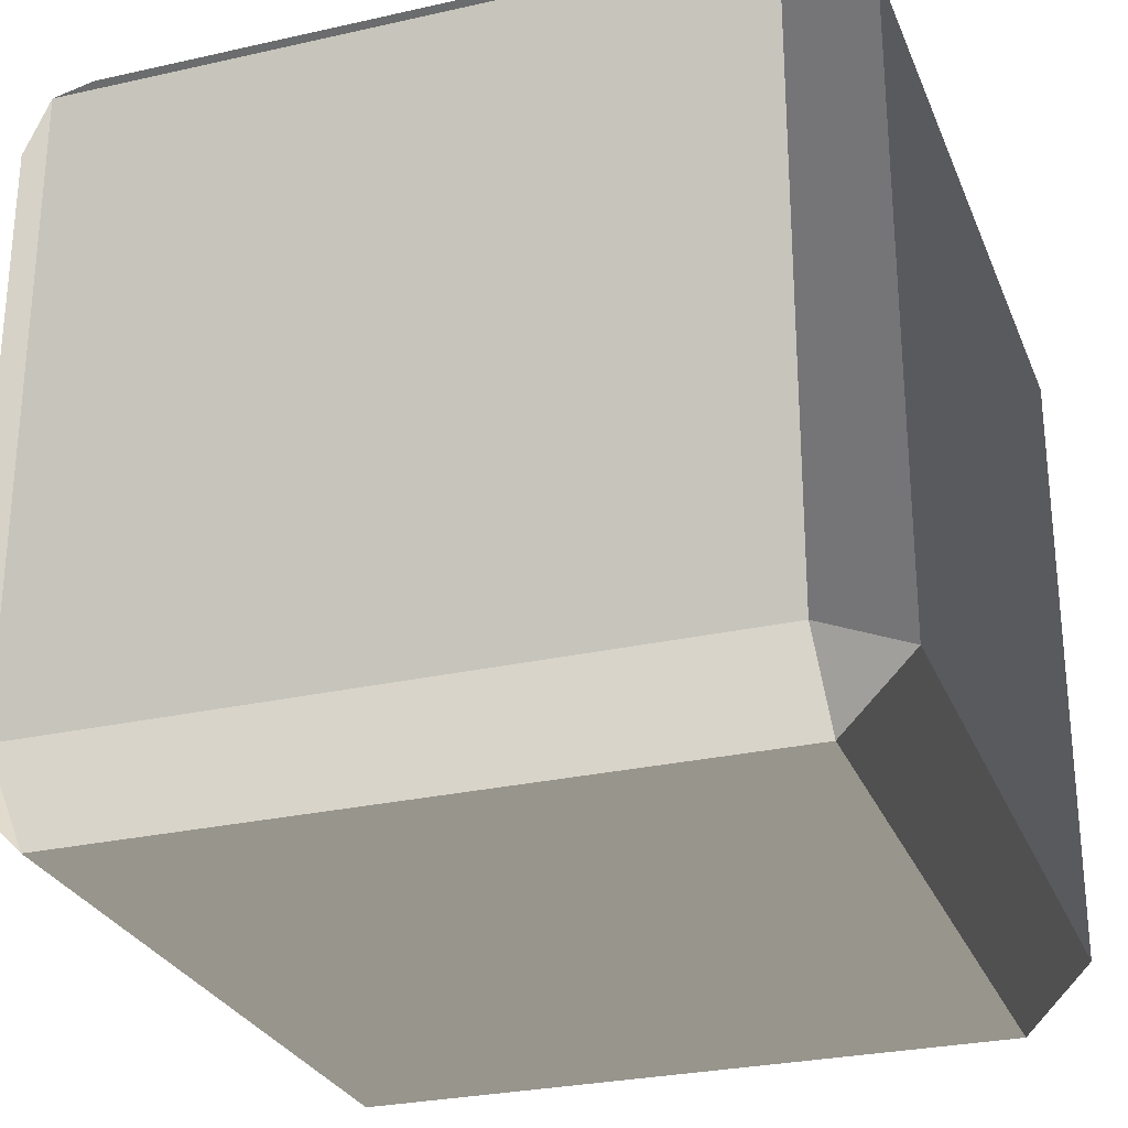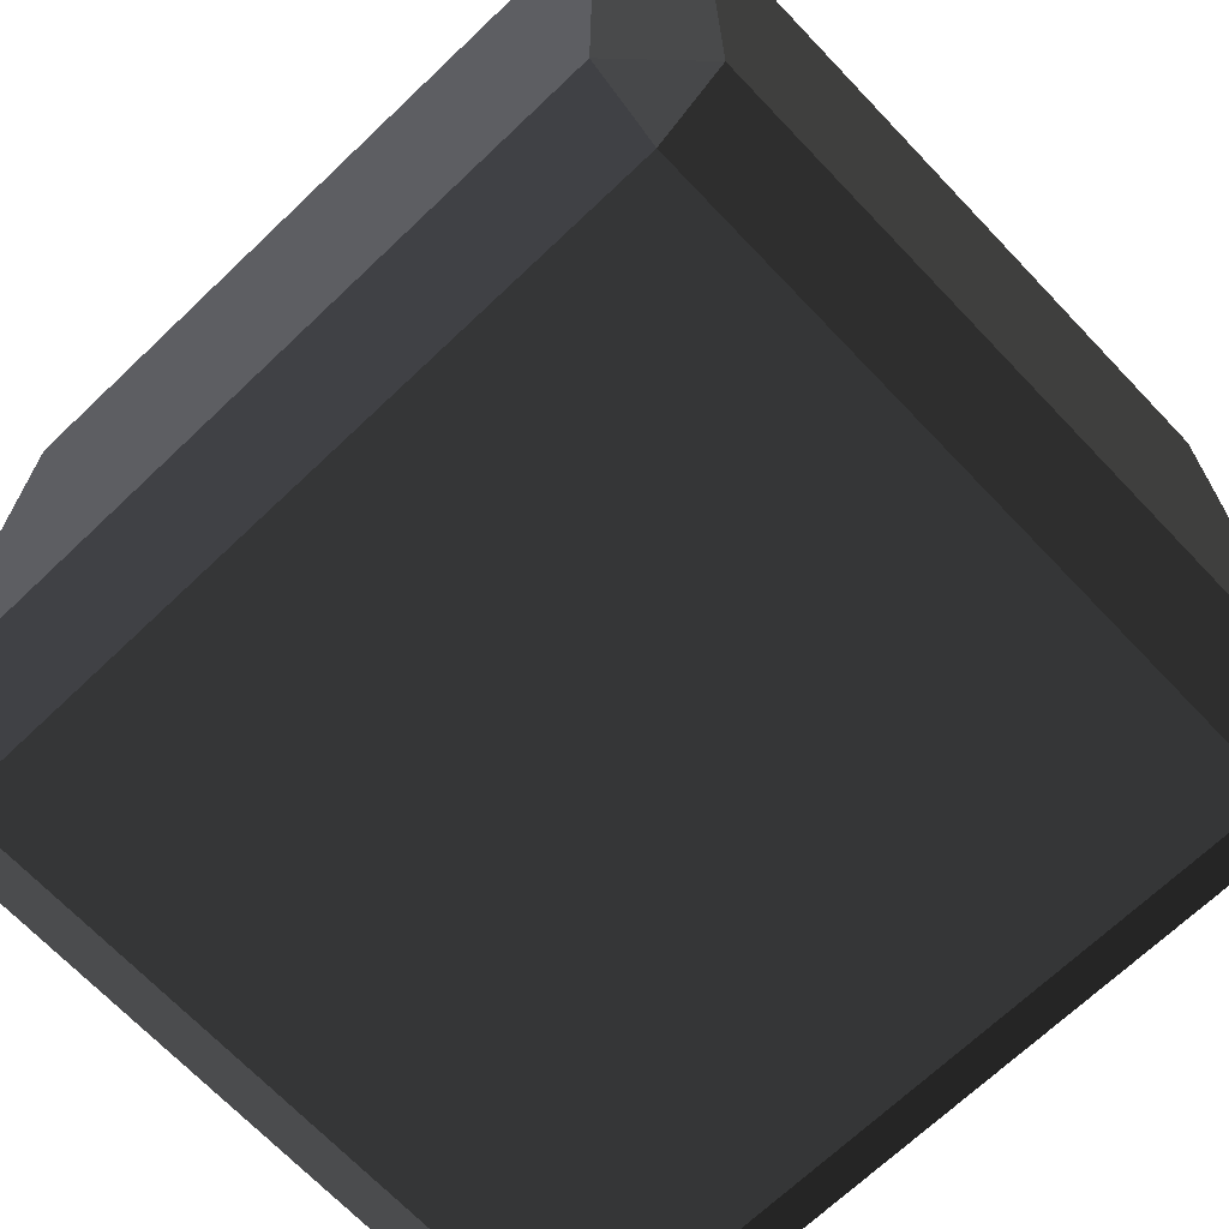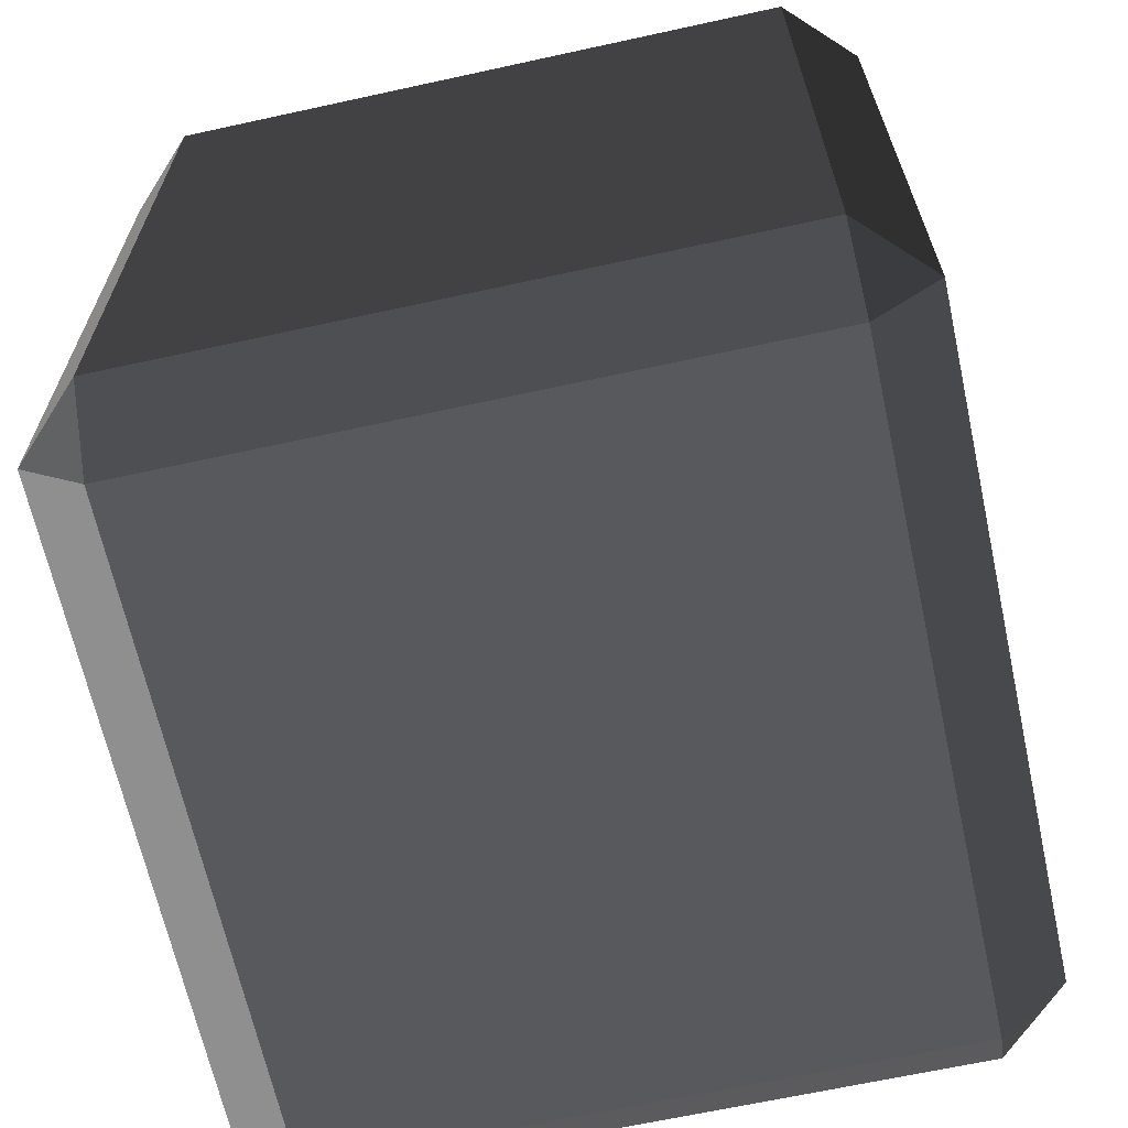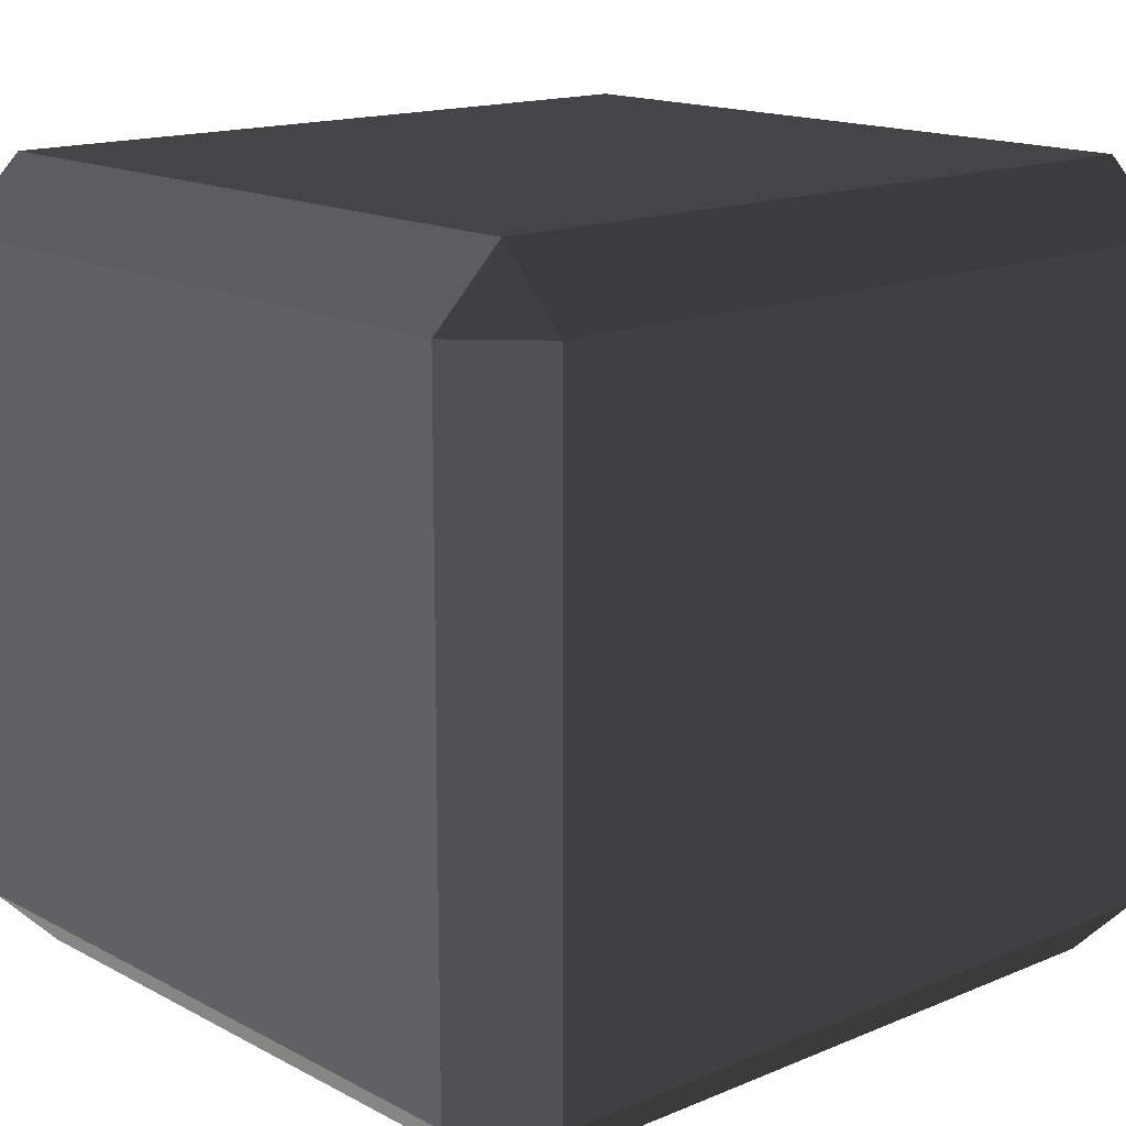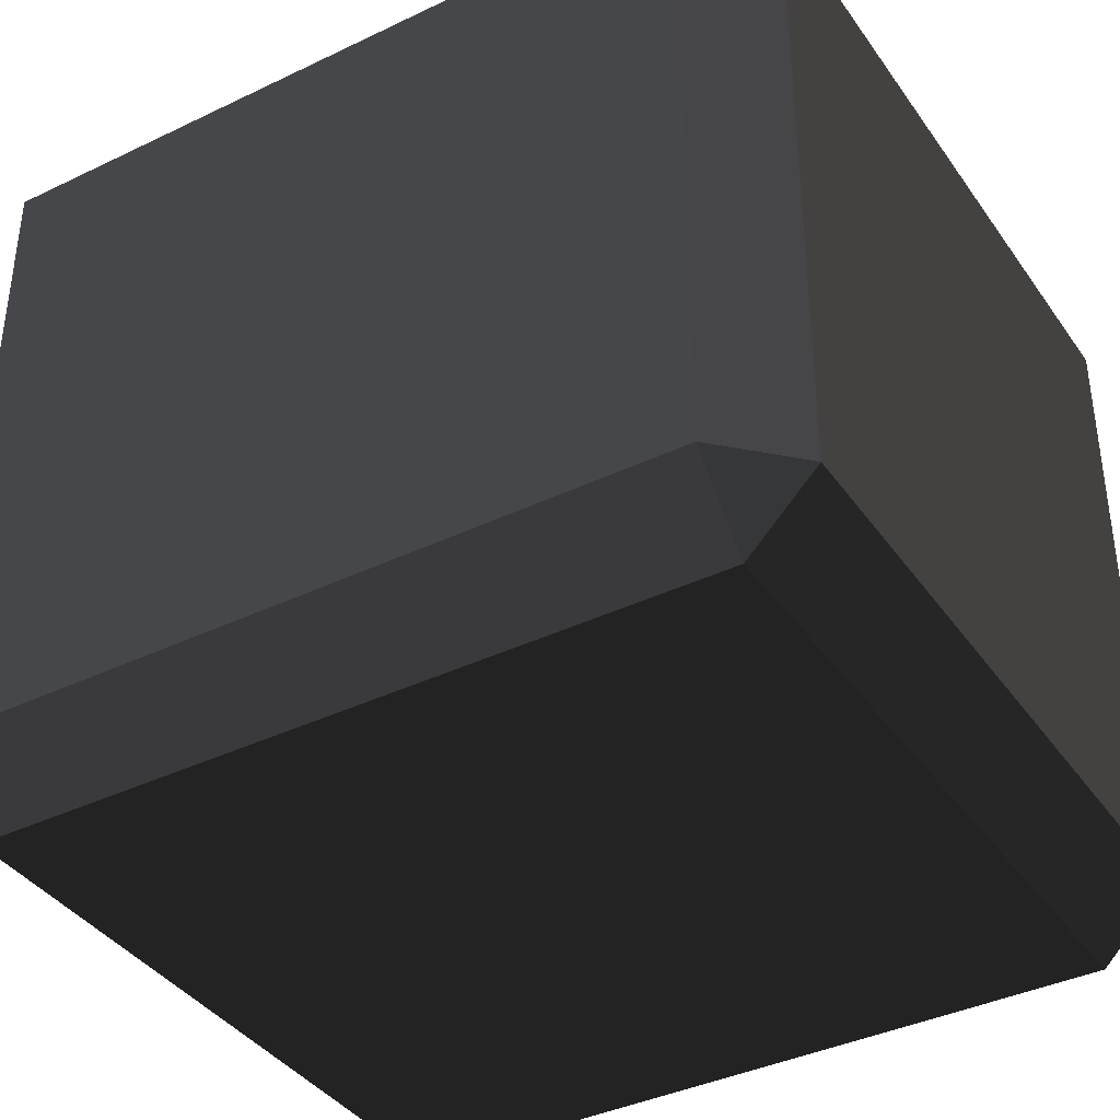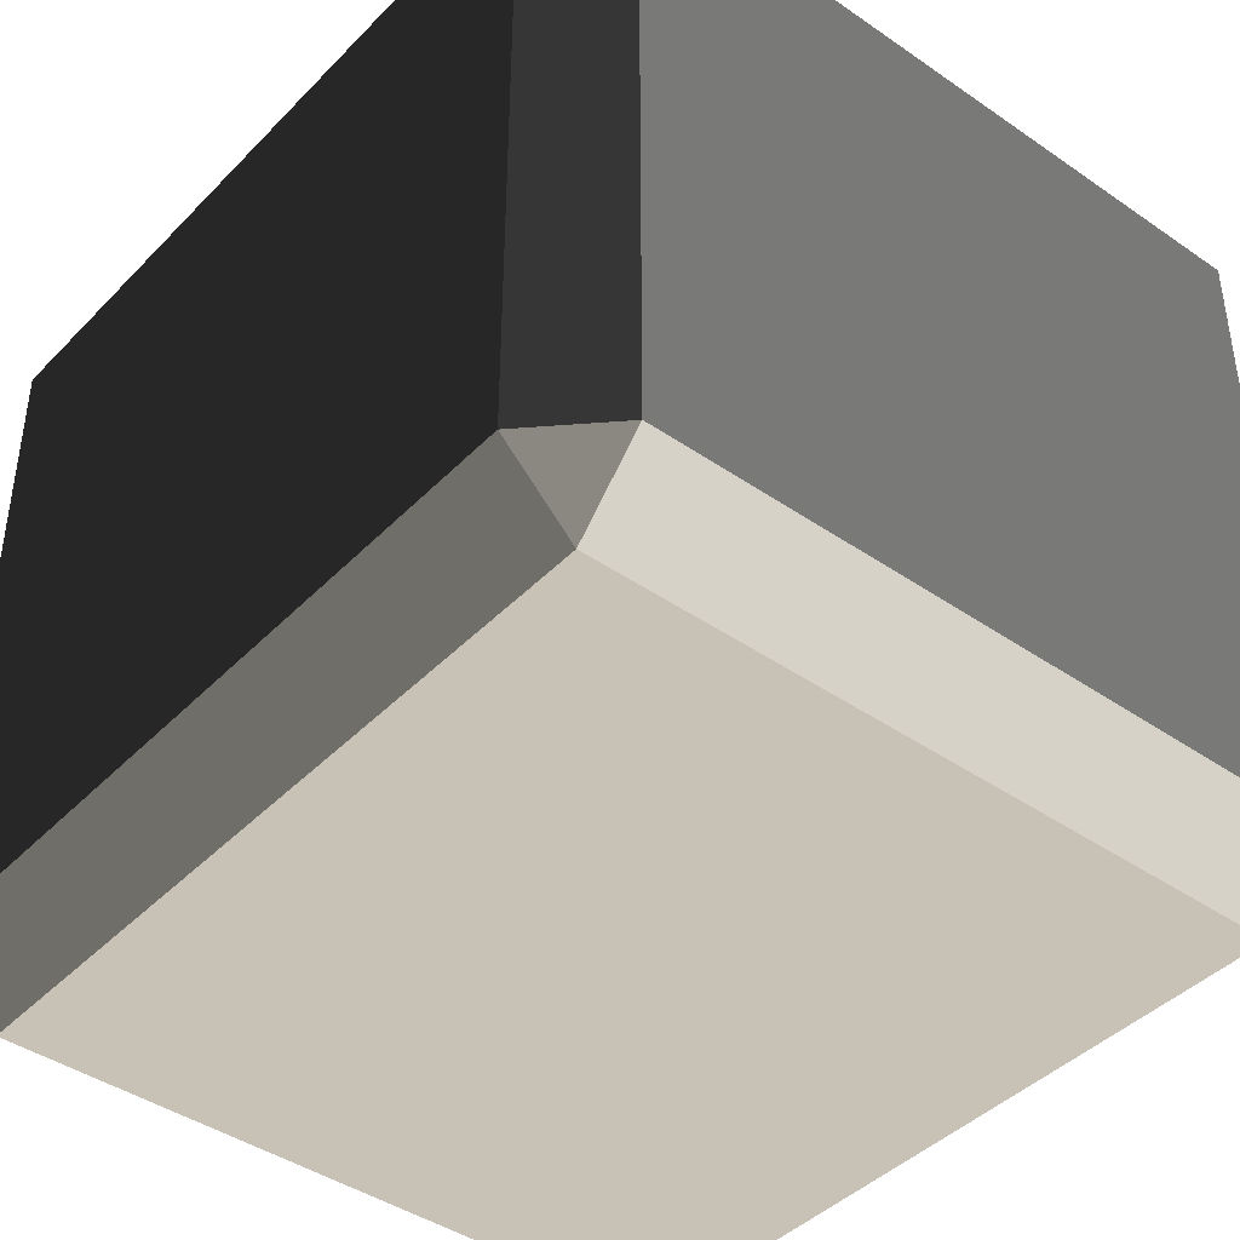
<metadata>
{"format":"obj","ext":"obj","renderer":"f3d","projection":"perspective","resolution":1024,"background":"white","views":[{"elev":-27.7,"azim":-160.9,"up":"+Y"},{"elev":-68.9,"azim":-46.4,"up":"+Y"},{"elev":-65.9,"azim":102.4,"up":"+Z"},{"elev":15.3,"azim":-131.7,"up":"+Y"},{"elev":-38.7,"azim":-58.8,"up":"+Y"},{"elev":-42.2,"azim":140.3,"up":"+Y"}]}
</metadata>
<code>
v -0.4539 -0.5175 0.4863
v -0.4539 -0.5175 -0.4863
v -0.5452 -0.4262 -0.4863
v -0.5452 -0.4262 0.4863
v -0.4539 -0.4262 0.5776
v 0.4539 -0.4262 0.5776
v 0.4539 -0.5175 0.4863
v -0.4539 -0.5175 0.4863
v -0.5452 -0.4262 0.4863
v -0.5452 0.4262 0.4863
v -0.4539 0.4262 0.5776
v -0.4539 -0.4262 0.5776
v 0.5452 -0.4262 0.4863
v 0.5452 -0.4262 -0.4863
v 0.4539 -0.5175 -0.4863
v 0.4539 -0.5175 0.4863
v 0.4539 -0.4262 0.5776
v 0.4539 0.4262 0.5776
v 0.5452 0.4262 0.4863
v 0.5452 -0.4262 0.4863
v -0.5452 0.4262 0.4863
v -0.5452 0.4262 -0.4863
v -0.4539 0.5175 -0.4863
v -0.4539 0.5175 0.4863
v -0.4539 0.5175 0.4863
v 0.4539 0.5175 0.4863
v 0.4539 0.4262 0.5776
v -0.4539 0.4262 0.5776
v 0.4539 0.5175 0.4863
v 0.4539 0.5175 -0.4863
v 0.5452 0.4262 -0.4863
v 0.5452 0.4262 0.4863
v -0.5452 0.4262 -0.4863
v -0.5452 -0.4262 -0.4863
v -0.4539 -0.4262 -0.5777
v -0.4539 0.4262 -0.5777
v -0.4539 0.4262 -0.5777
v 0.4539 0.4262 -0.5777
v 0.4539 0.5175 -0.4863
v -0.4539 0.5175 -0.4863
v 0.4539 0.4262 -0.5777
v 0.4539 -0.4262 -0.5777
v 0.5452 -0.4262 -0.4863
v 0.5452 0.4262 -0.4863
v -0.4539 -0.5175 -0.4863
v 0.4539 -0.5175 -0.4863
v 0.4539 -0.4262 -0.5777
v -0.4539 -0.4262 -0.5777
v -0.4539 -0.4262 0.5776
v -0.4539 0.4262 0.5776
v 0.4539 0.4262 0.5776
v 0.4539 -0.4262 0.5776
v -0.4539 0.5175 0.4863
v -0.4539 0.5175 -0.4863
v 0.4539 0.5175 -0.4863
v 0.4539 0.5175 0.4863
v -0.4539 0.4262 -0.5777
v -0.4539 -0.4262 -0.5777
v 0.4539 -0.4262 -0.5777
v 0.4539 0.4262 -0.5777
v -0.4539 -0.5175 -0.4863
v -0.4539 -0.5175 0.4863
v 0.4539 -0.5175 0.4863
v 0.4539 -0.5175 -0.4863
v 0.5452 -0.4262 0.4863
v 0.5452 0.4262 0.4863
v 0.5452 0.4262 -0.4863
v 0.5452 -0.4262 -0.4863
v -0.5452 -0.4262 -0.4863
v -0.5452 0.4262 -0.4863
v -0.5452 0.4262 0.4863
v -0.5452 -0.4262 0.4863
v -0.4539 -0.5175 0.4863
v -0.5452 -0.4262 0.4863
v -0.4539 -0.4262 0.5776
v 0.5452 -0.4262 0.4863
v 0.4539 -0.5175 0.4863
v 0.4539 -0.4262 0.5776
v -0.5452 0.4262 0.4863
v -0.4539 0.5175 0.4863
v -0.4539 0.4262 0.5776
v 0.4539 0.5175 0.4863
v 0.5452 0.4262 0.4863
v 0.4539 0.4262 0.5776
v -0.5452 0.4262 -0.4863
v -0.4539 0.4262 -0.5777
v -0.4539 0.5175 -0.4863
v 0.4539 0.4262 -0.5777
v 0.5452 0.4262 -0.4863
v 0.4539 0.5175 -0.4863
v -0.5452 -0.4262 -0.4863
v -0.4539 -0.5175 -0.4863
v -0.4539 -0.4262 -0.5777
v 0.4539 -0.5175 -0.4863
v 0.5452 -0.4262 -0.4863
v 0.4539 -0.4262 -0.5777
g Desert_Rock_02_(9)_655_191
f 1 3 2
f 1 4 3
f 5 7 6
f 5 8 7
f 9 11 10
f 9 12 11
f 13 15 14
f 13 16 15
f 17 19 18
f 17 20 19
f 21 23 22
f 21 24 23
f 25 27 26
f 25 28 27
f 29 31 30
f 29 32 31
f 33 35 34
f 33 36 35
f 37 39 38
f 37 40 39
f 41 43 42
f 41 44 43
f 45 47 46
f 45 48 47
f 49 51 50
f 49 52 51
f 53 55 54
f 53 56 55
f 57 59 58
f 57 60 59
f 61 63 62
f 61 64 63
f 65 67 66
f 65 68 67
f 69 71 70
f 69 72 71
f 73 75 74
f 76 78 77
f 79 81 80
f 82 84 83
f 85 87 86
f 88 90 89
f 91 93 92
f 94 96 95

</code>
